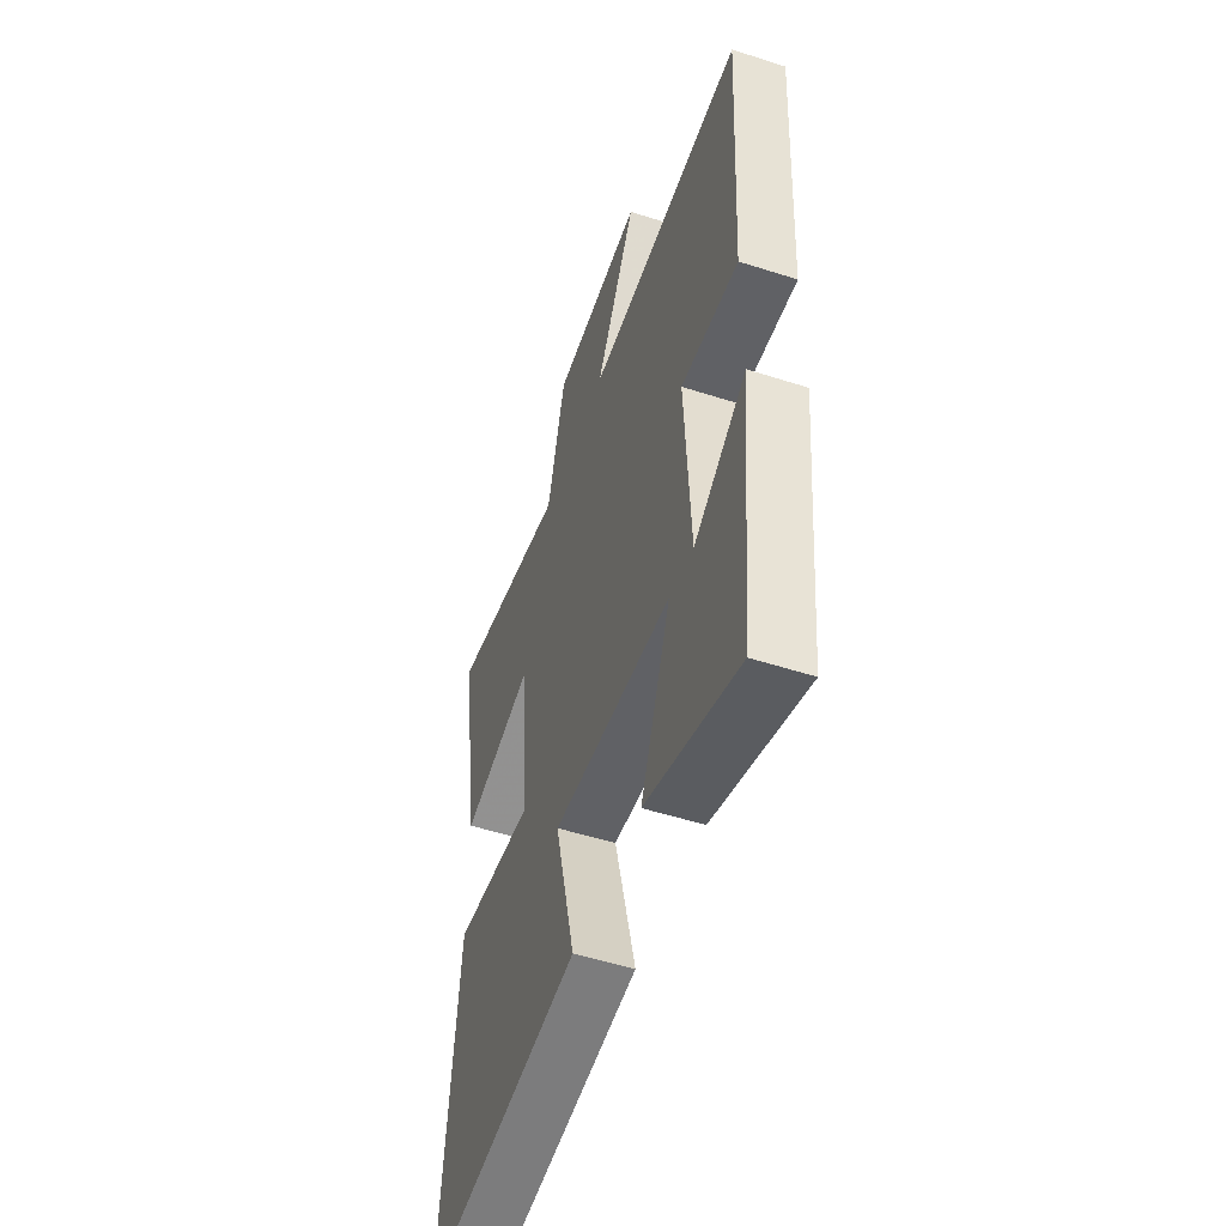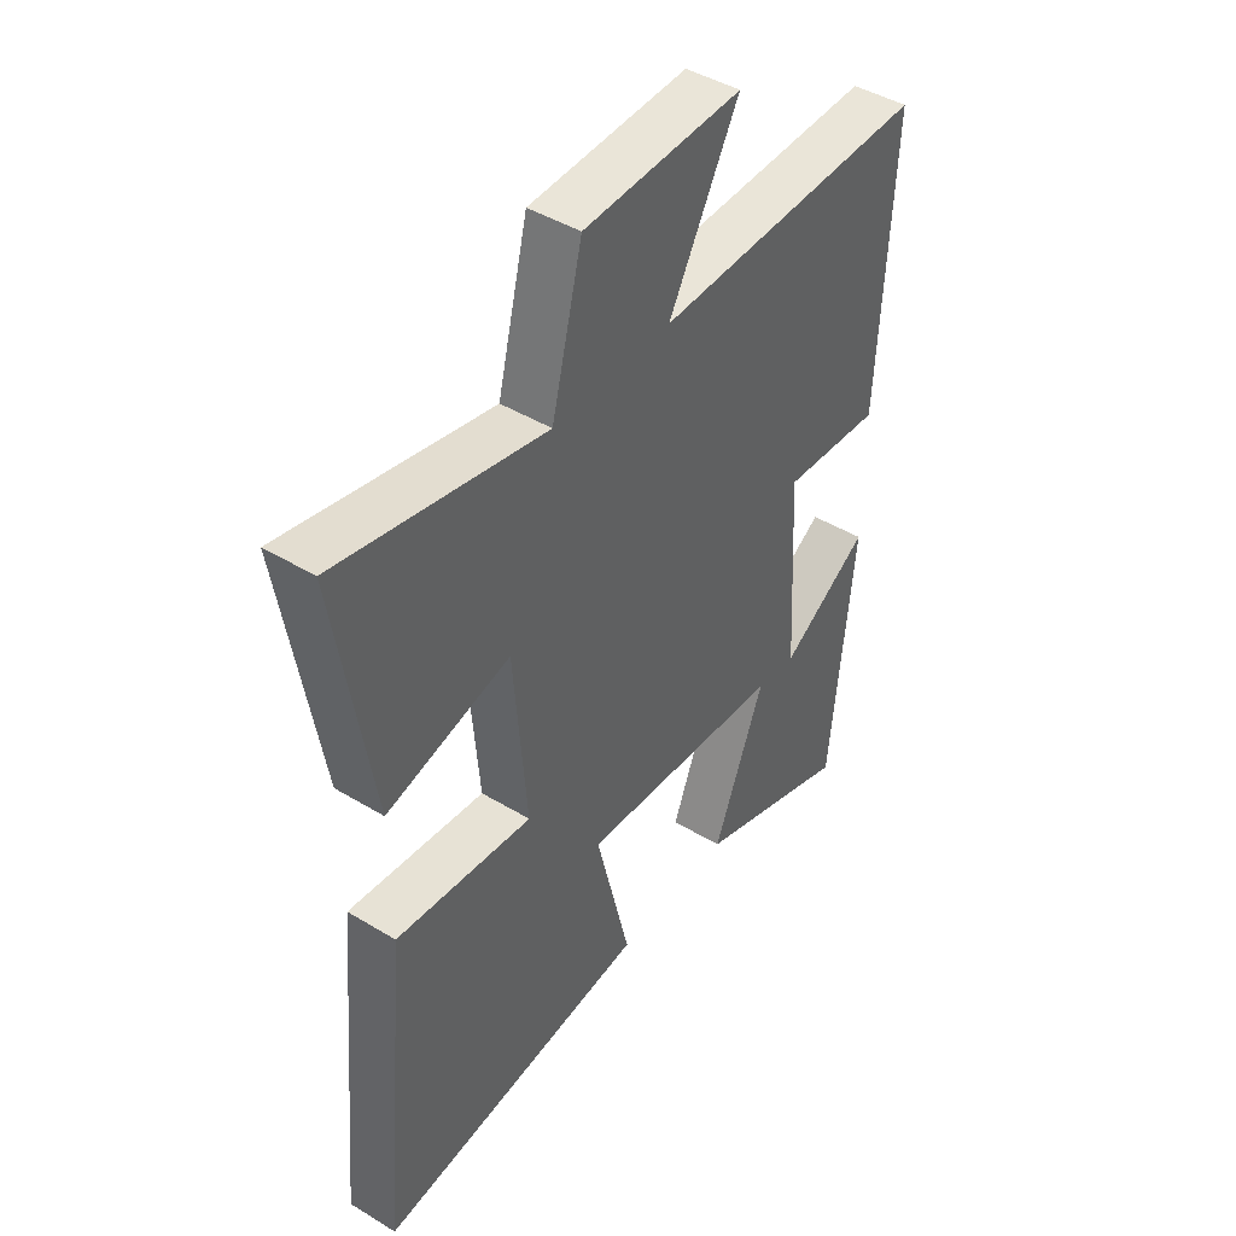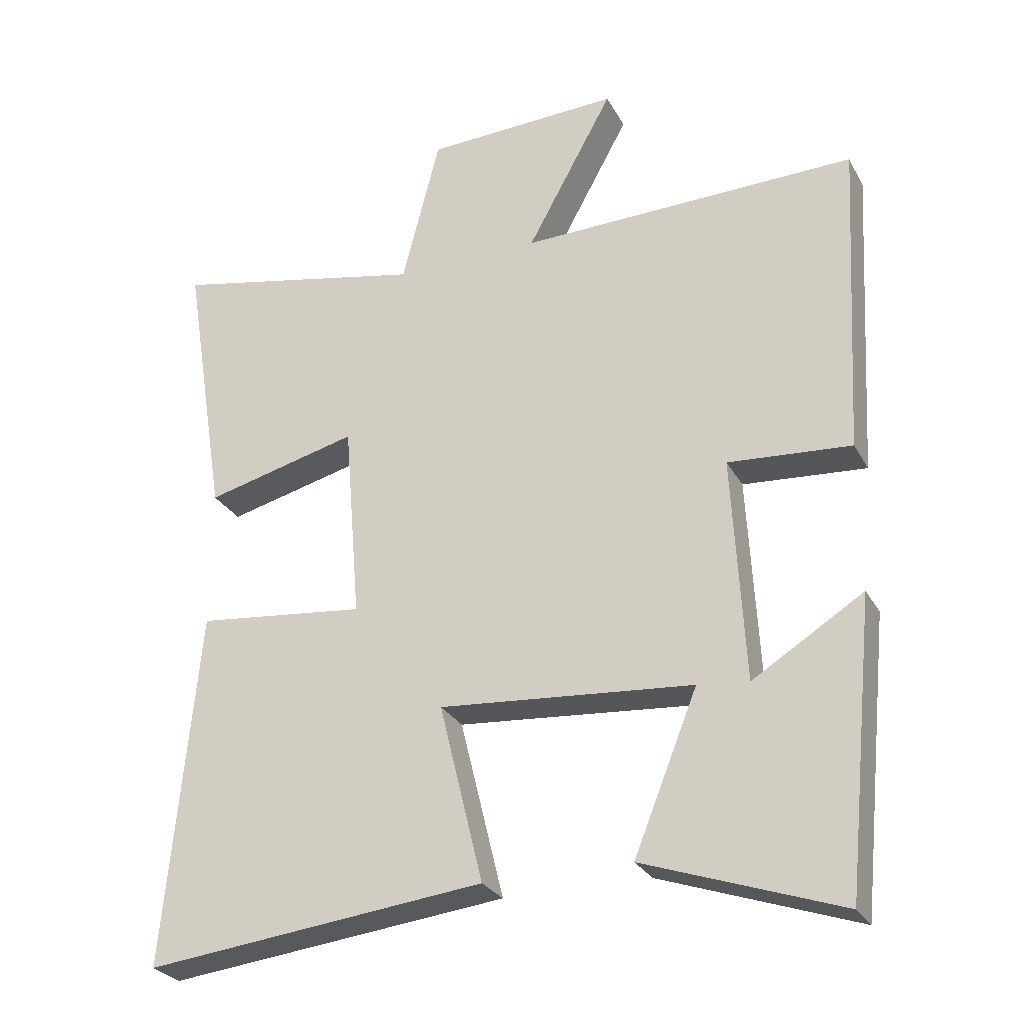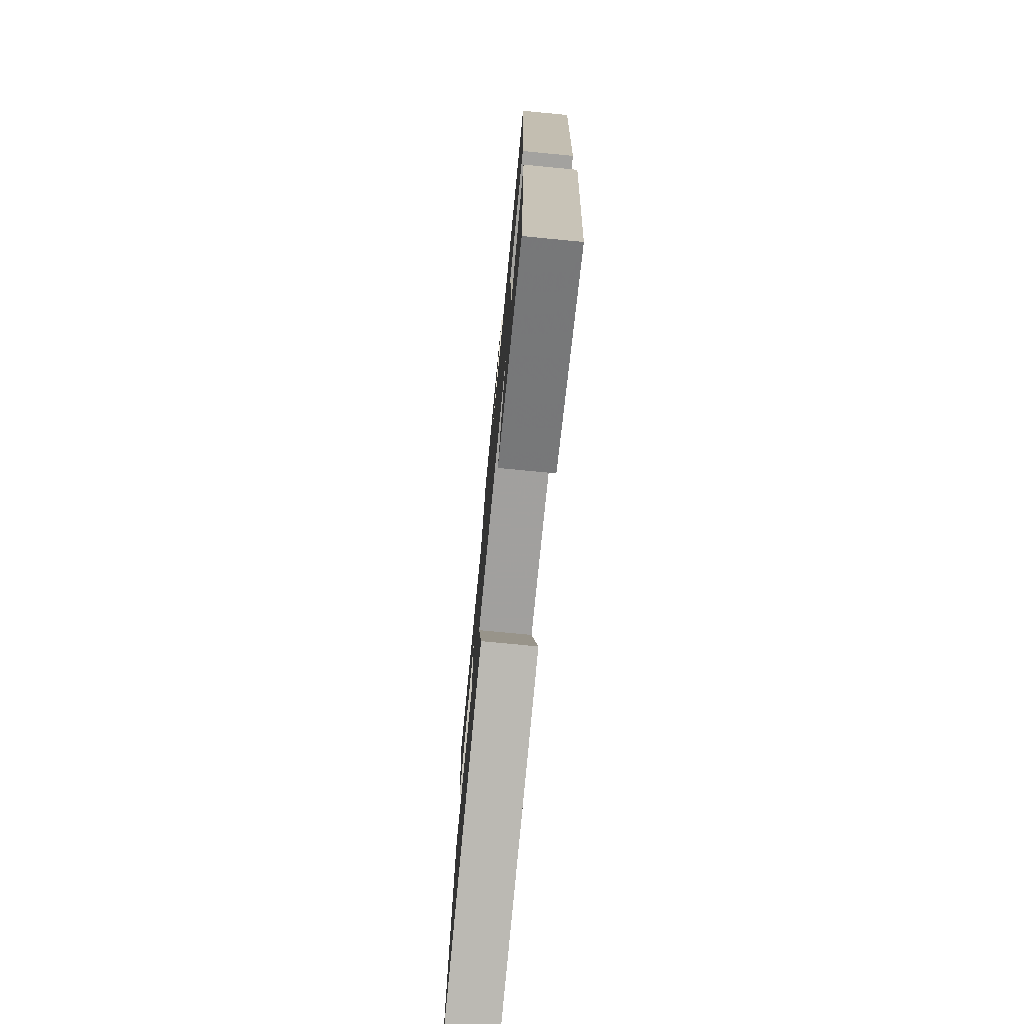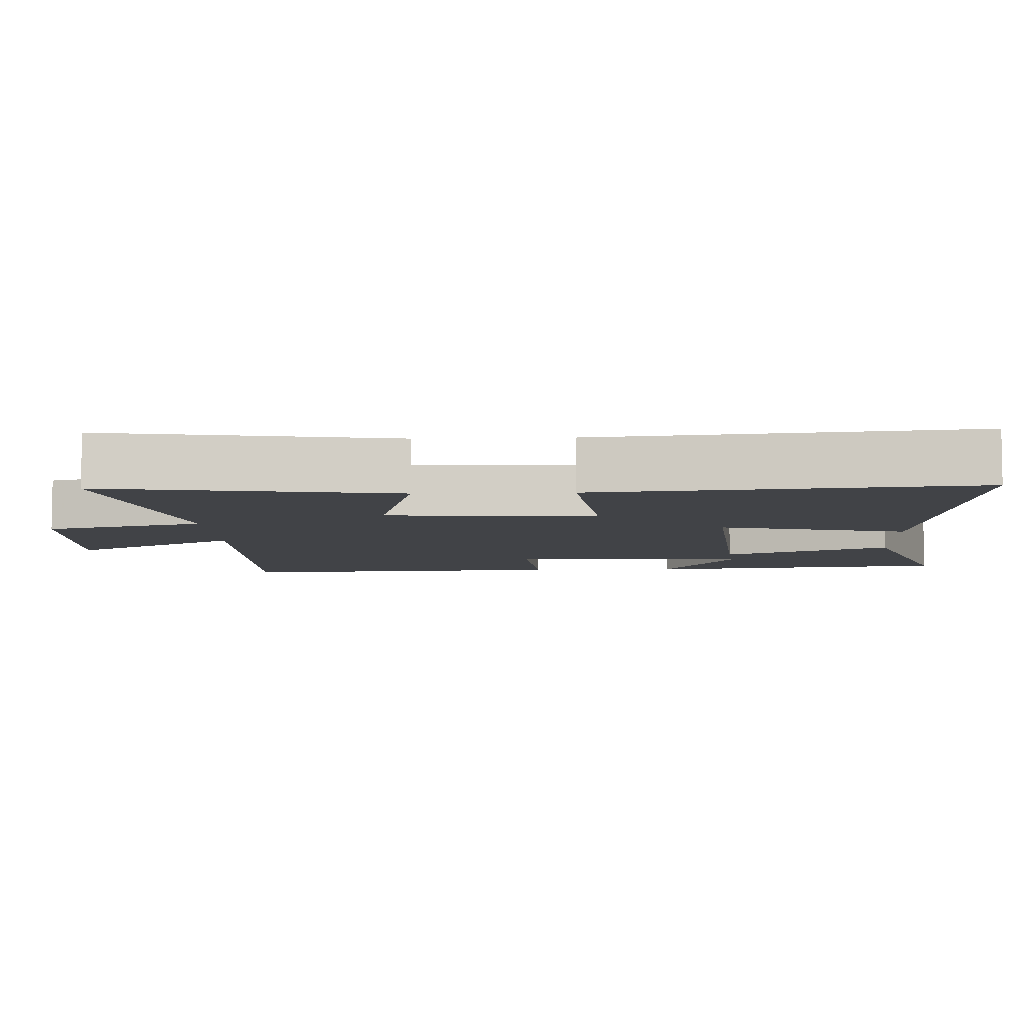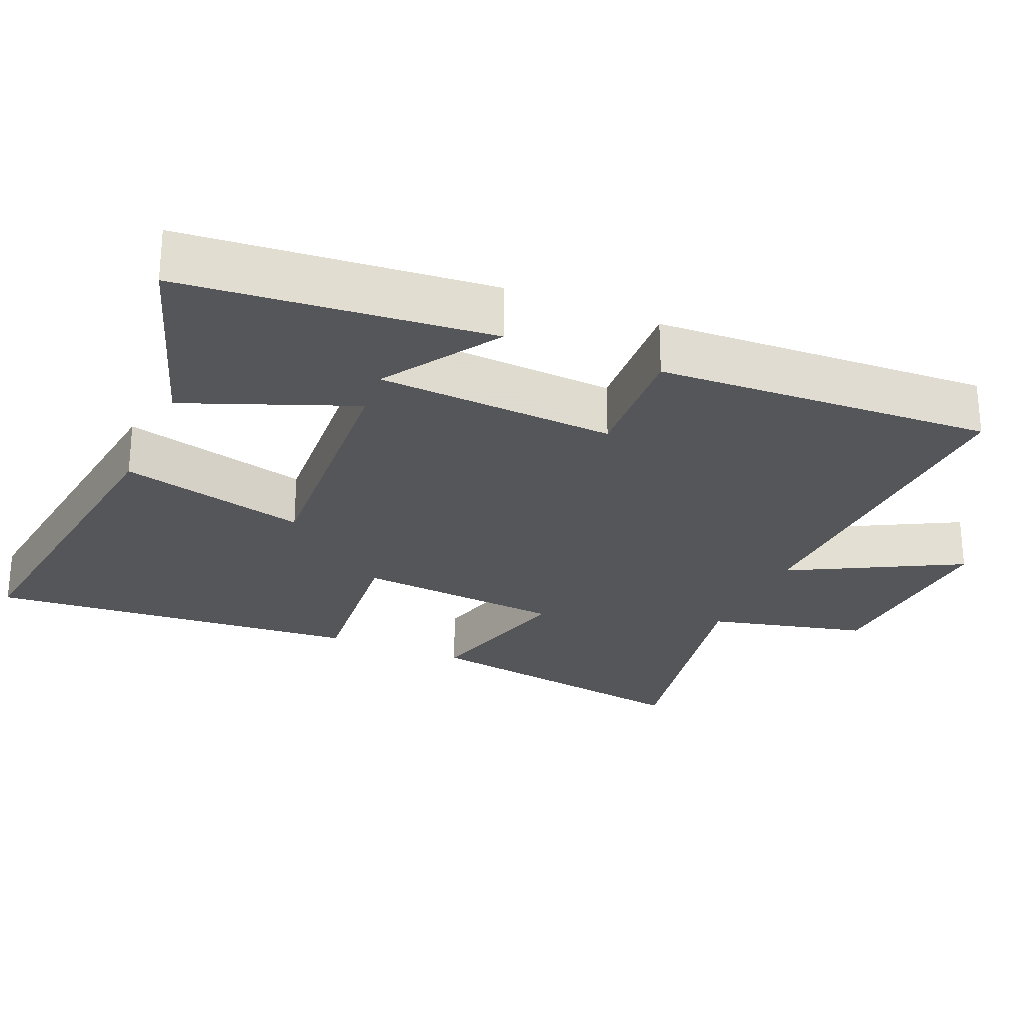
<metadata>
{"format":"obj","ext":"obj","renderer":"f3d","projection":"perspective","resolution":1024,"background":"white","views":[{"elev":-52.4,"azim":-109.1,"up":"+Z"},{"elev":44.4,"azim":125.3,"up":"+Z"},{"elev":-27.5,"azim":-156.6,"up":"+Z"},{"elev":-76.5,"azim":-95.5,"up":"+Z"},{"elev":-7.0,"azim":92.4,"up":"+Y"},{"elev":-25.7,"azim":-113.8,"up":"+Y"}]}
</metadata>
<code>
v 0.549 0.07 -0.557
v 0.048 0.07 -0.5
v 0.112 0.07 -0.237
v -0.262 0.07 -0.267
v -0.168 0.07 -0.5
v -0.457 0.07 -0.6
v -0.5 0.07 -0.174
v -0.337 0.07 -0.275
v -0.319 0.07 0.057
v -0.5 0.07 0.044
v -0.526 0.07 0.511
v -0.028 0.07 0.5
v -0.156 0.07 0.733
v 0.132 0.07 0.721
v 0.188 0.07 0.5
v 0.565 0.07 0.578
v 0.5 0.07 0.174
v 0.274 0.07 0.231
v 0.25 0.07 -0.061
v 0.5 0.07 -0.034
v 0.549 0 -0.557
v 0.048 0 -0.5
v 0.112 0 -0.237
v -0.262 0 -0.267
v -0.168 0 -0.5
v -0.457 0 -0.6
v -0.5 0 -0.174
v -0.337 0 -0.275
v -0.319 0 0.057
v -0.5 0 0.044
v -0.526 0 0.511
v -0.028 0 0.5
v -0.156 0 0.733
v 0.132 0 0.721
v 0.188 0 0.5
v 0.565 0 0.578
v 0.5 0 0.174
v 0.274 0 0.231
v 0.25 0 -0.061
v 0.5 0 -0.034
f 1 2 3
f 20 1 3
f 19 20 3
f 18 19 3 4
f 15 16 17 18
f 15 18 4
f 12 13 14 15
f 12 15 4
f 9 10 11 12
f 8 9 12 4
f 5 6 7 8
f 4 5 8
f 23 22 21
f 23 21 40
f 23 40 39
f 24 23 39 38
f 38 37 36 35
f 24 38 35
f 35 34 33 32
f 24 35 32
f 32 31 30 29
f 24 32 29 28
f 28 27 26 25
f 28 25 24
f 1 21 22 2
f 2 22 23 3
f 3 23 24 4
f 4 24 25 5
f 5 25 26 6
f 6 26 27 7
f 7 27 28 8
f 8 28 29 9
f 9 29 30 10
f 10 30 31 11
f 11 31 32 12
f 12 32 33 13
f 13 33 34 14
f 14 34 35 15
f 15 35 36 16
f 16 36 37 17
f 17 37 38 18
f 18 38 39 19
f 19 39 40 20
f 20 40 21 1

</code>
